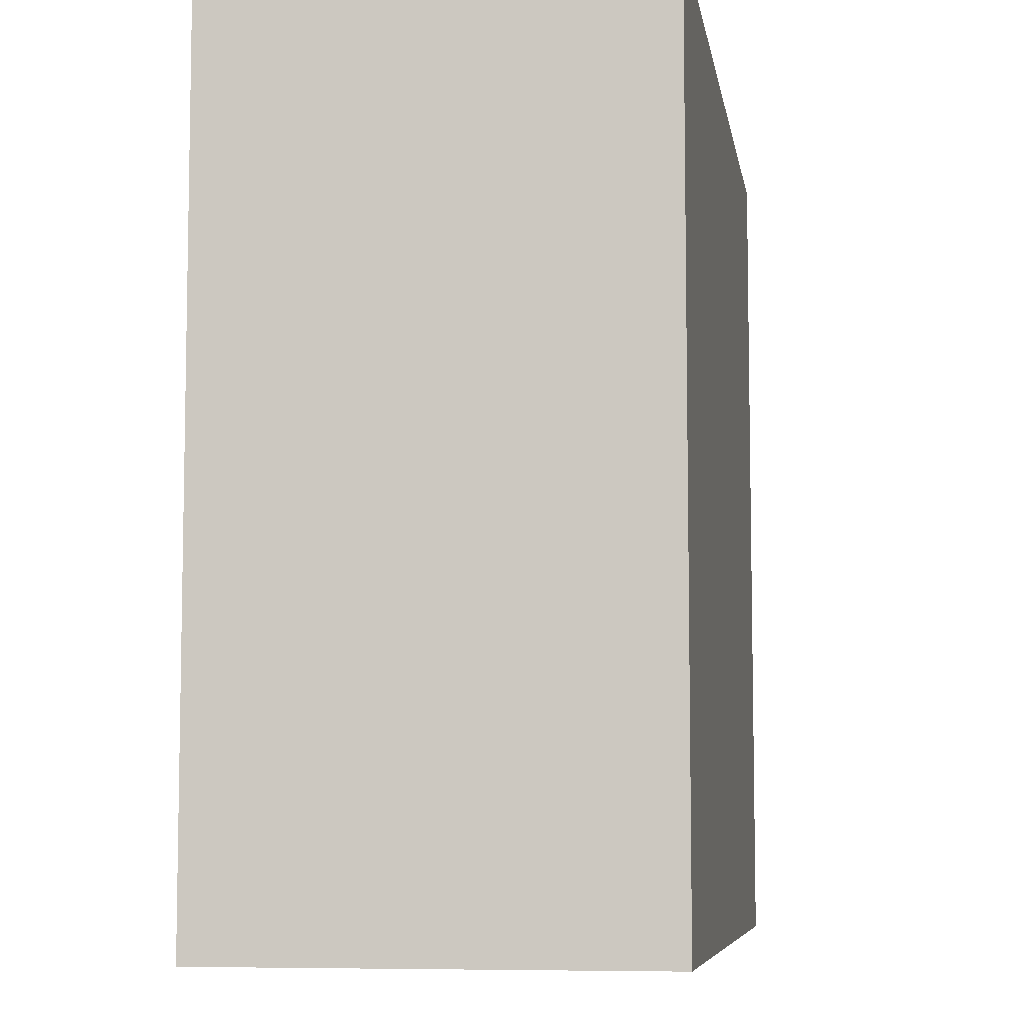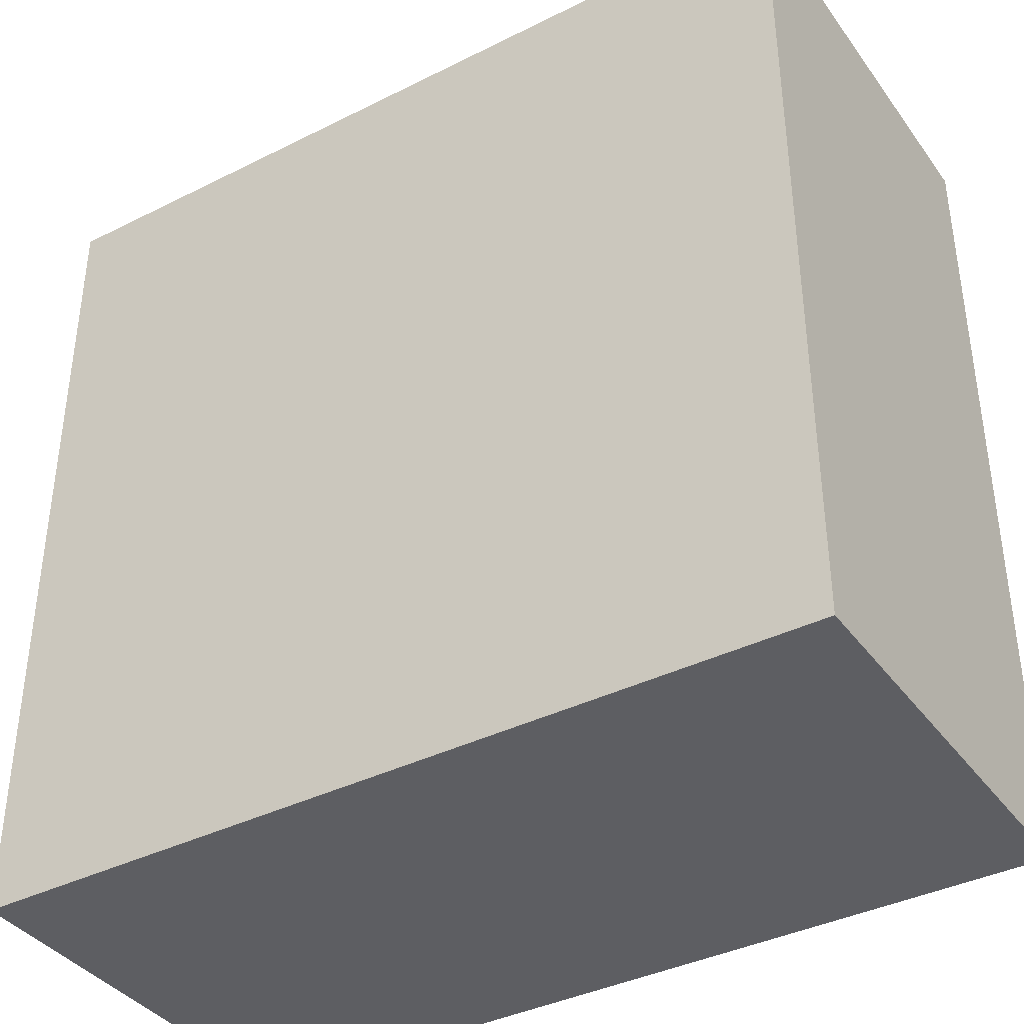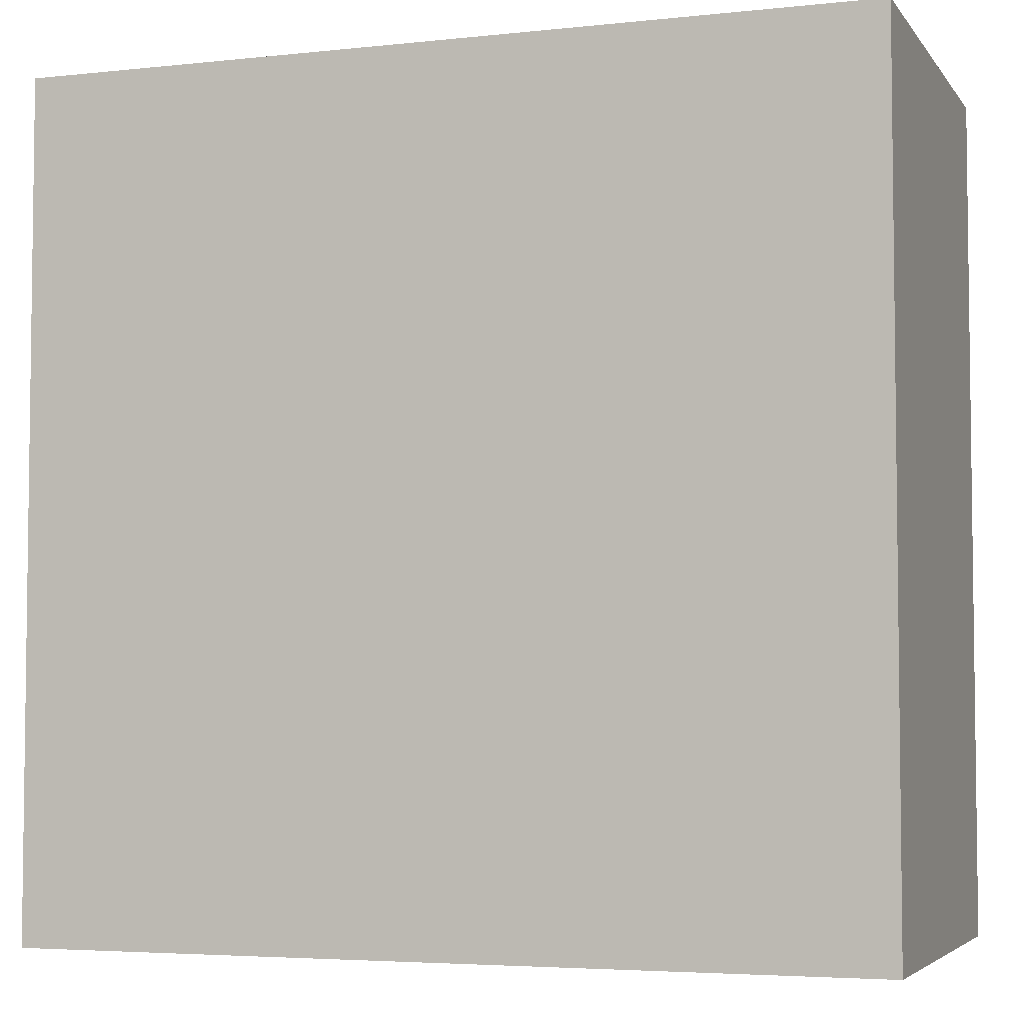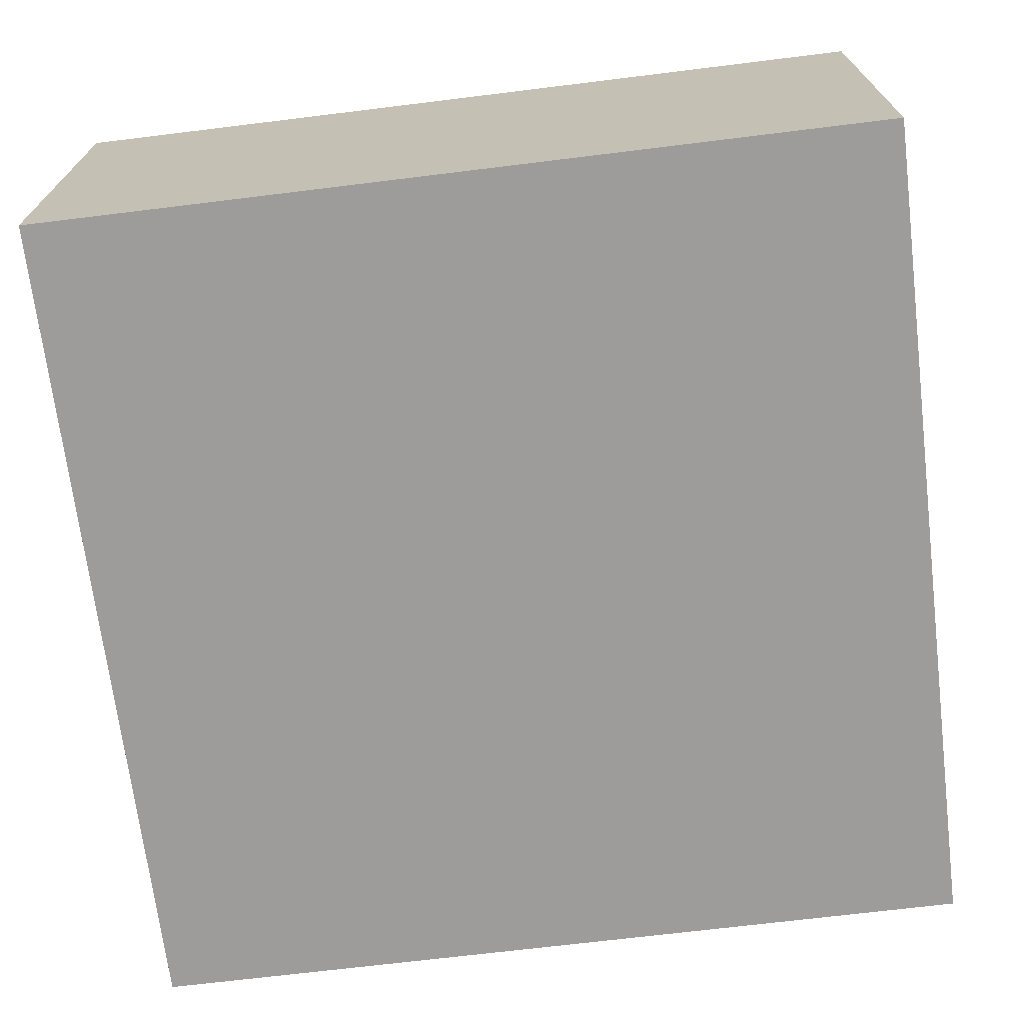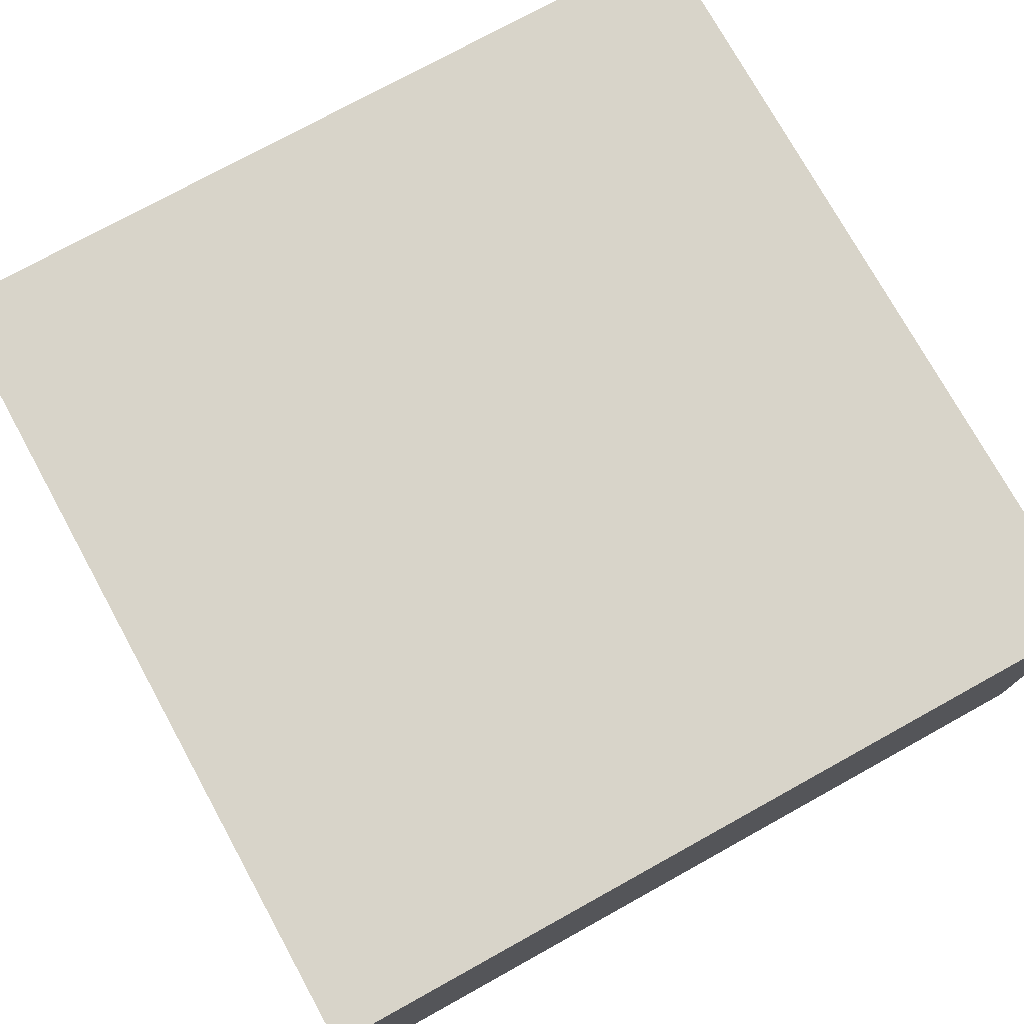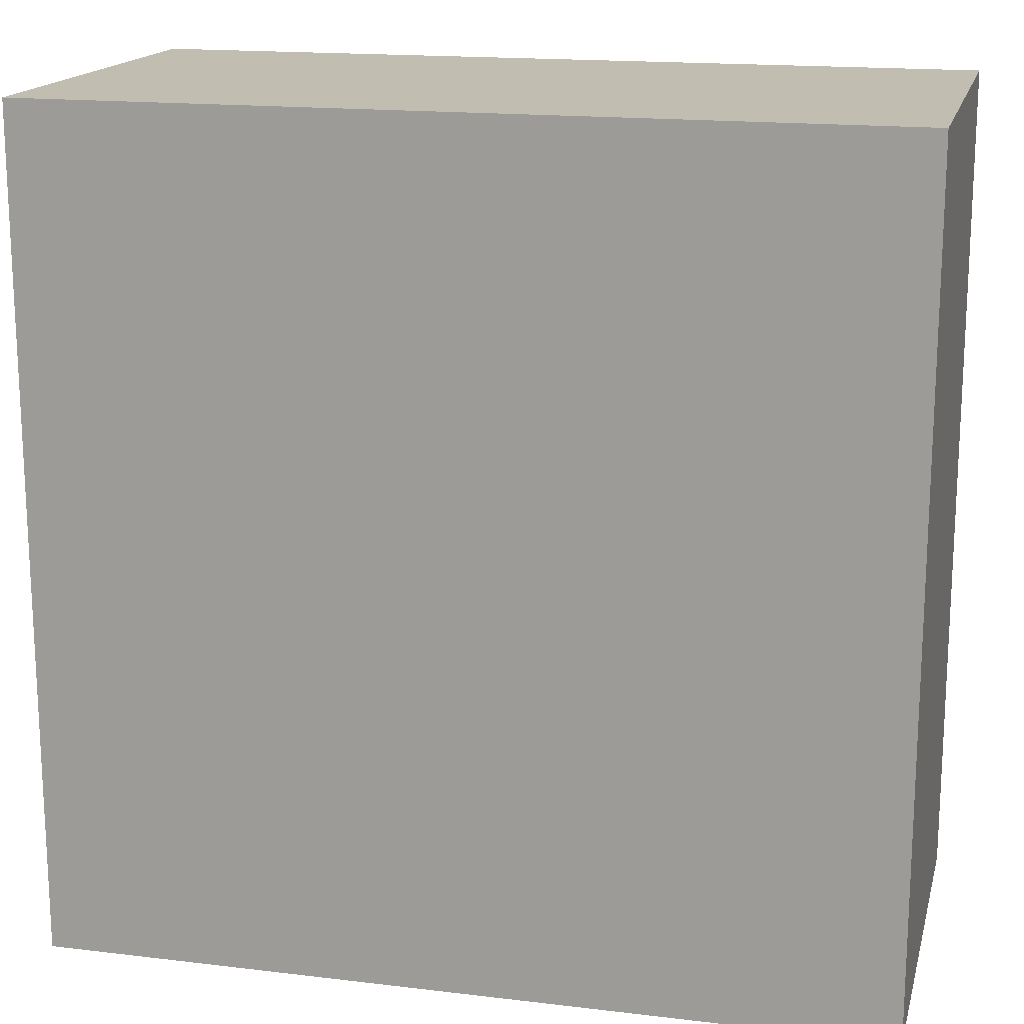
<metadata>
{"format":"obj","ext":"obj","renderer":"f3d","projection":"perspective","resolution":1024,"background":"white","views":[{"elev":-7.1,"azim":-81.0,"up":"+Z"},{"elev":-38.6,"azim":-147.8,"up":"+Z"},{"elev":-4.5,"azim":-160.8,"up":"+Z"},{"elev":-70.0,"azim":7.0,"up":"+Y"},{"elev":75.4,"azim":151.1,"up":"+Y"},{"elev":16.7,"azim":13.7,"up":"+Z"}]}
</metadata>
<code>
v 2 -1 -2
v 2 -1 2
v -2 -1 2
v -2 -1 -2
v 2 1 -2
v 2 1 2
v -2 1 2
v -2 1 -2
f 1 2 3 4
f 5 8 7 6
f 1 5 6 2
f 2 6 7 3
f 3 7 8 4
f 5 1 4 8

</code>
